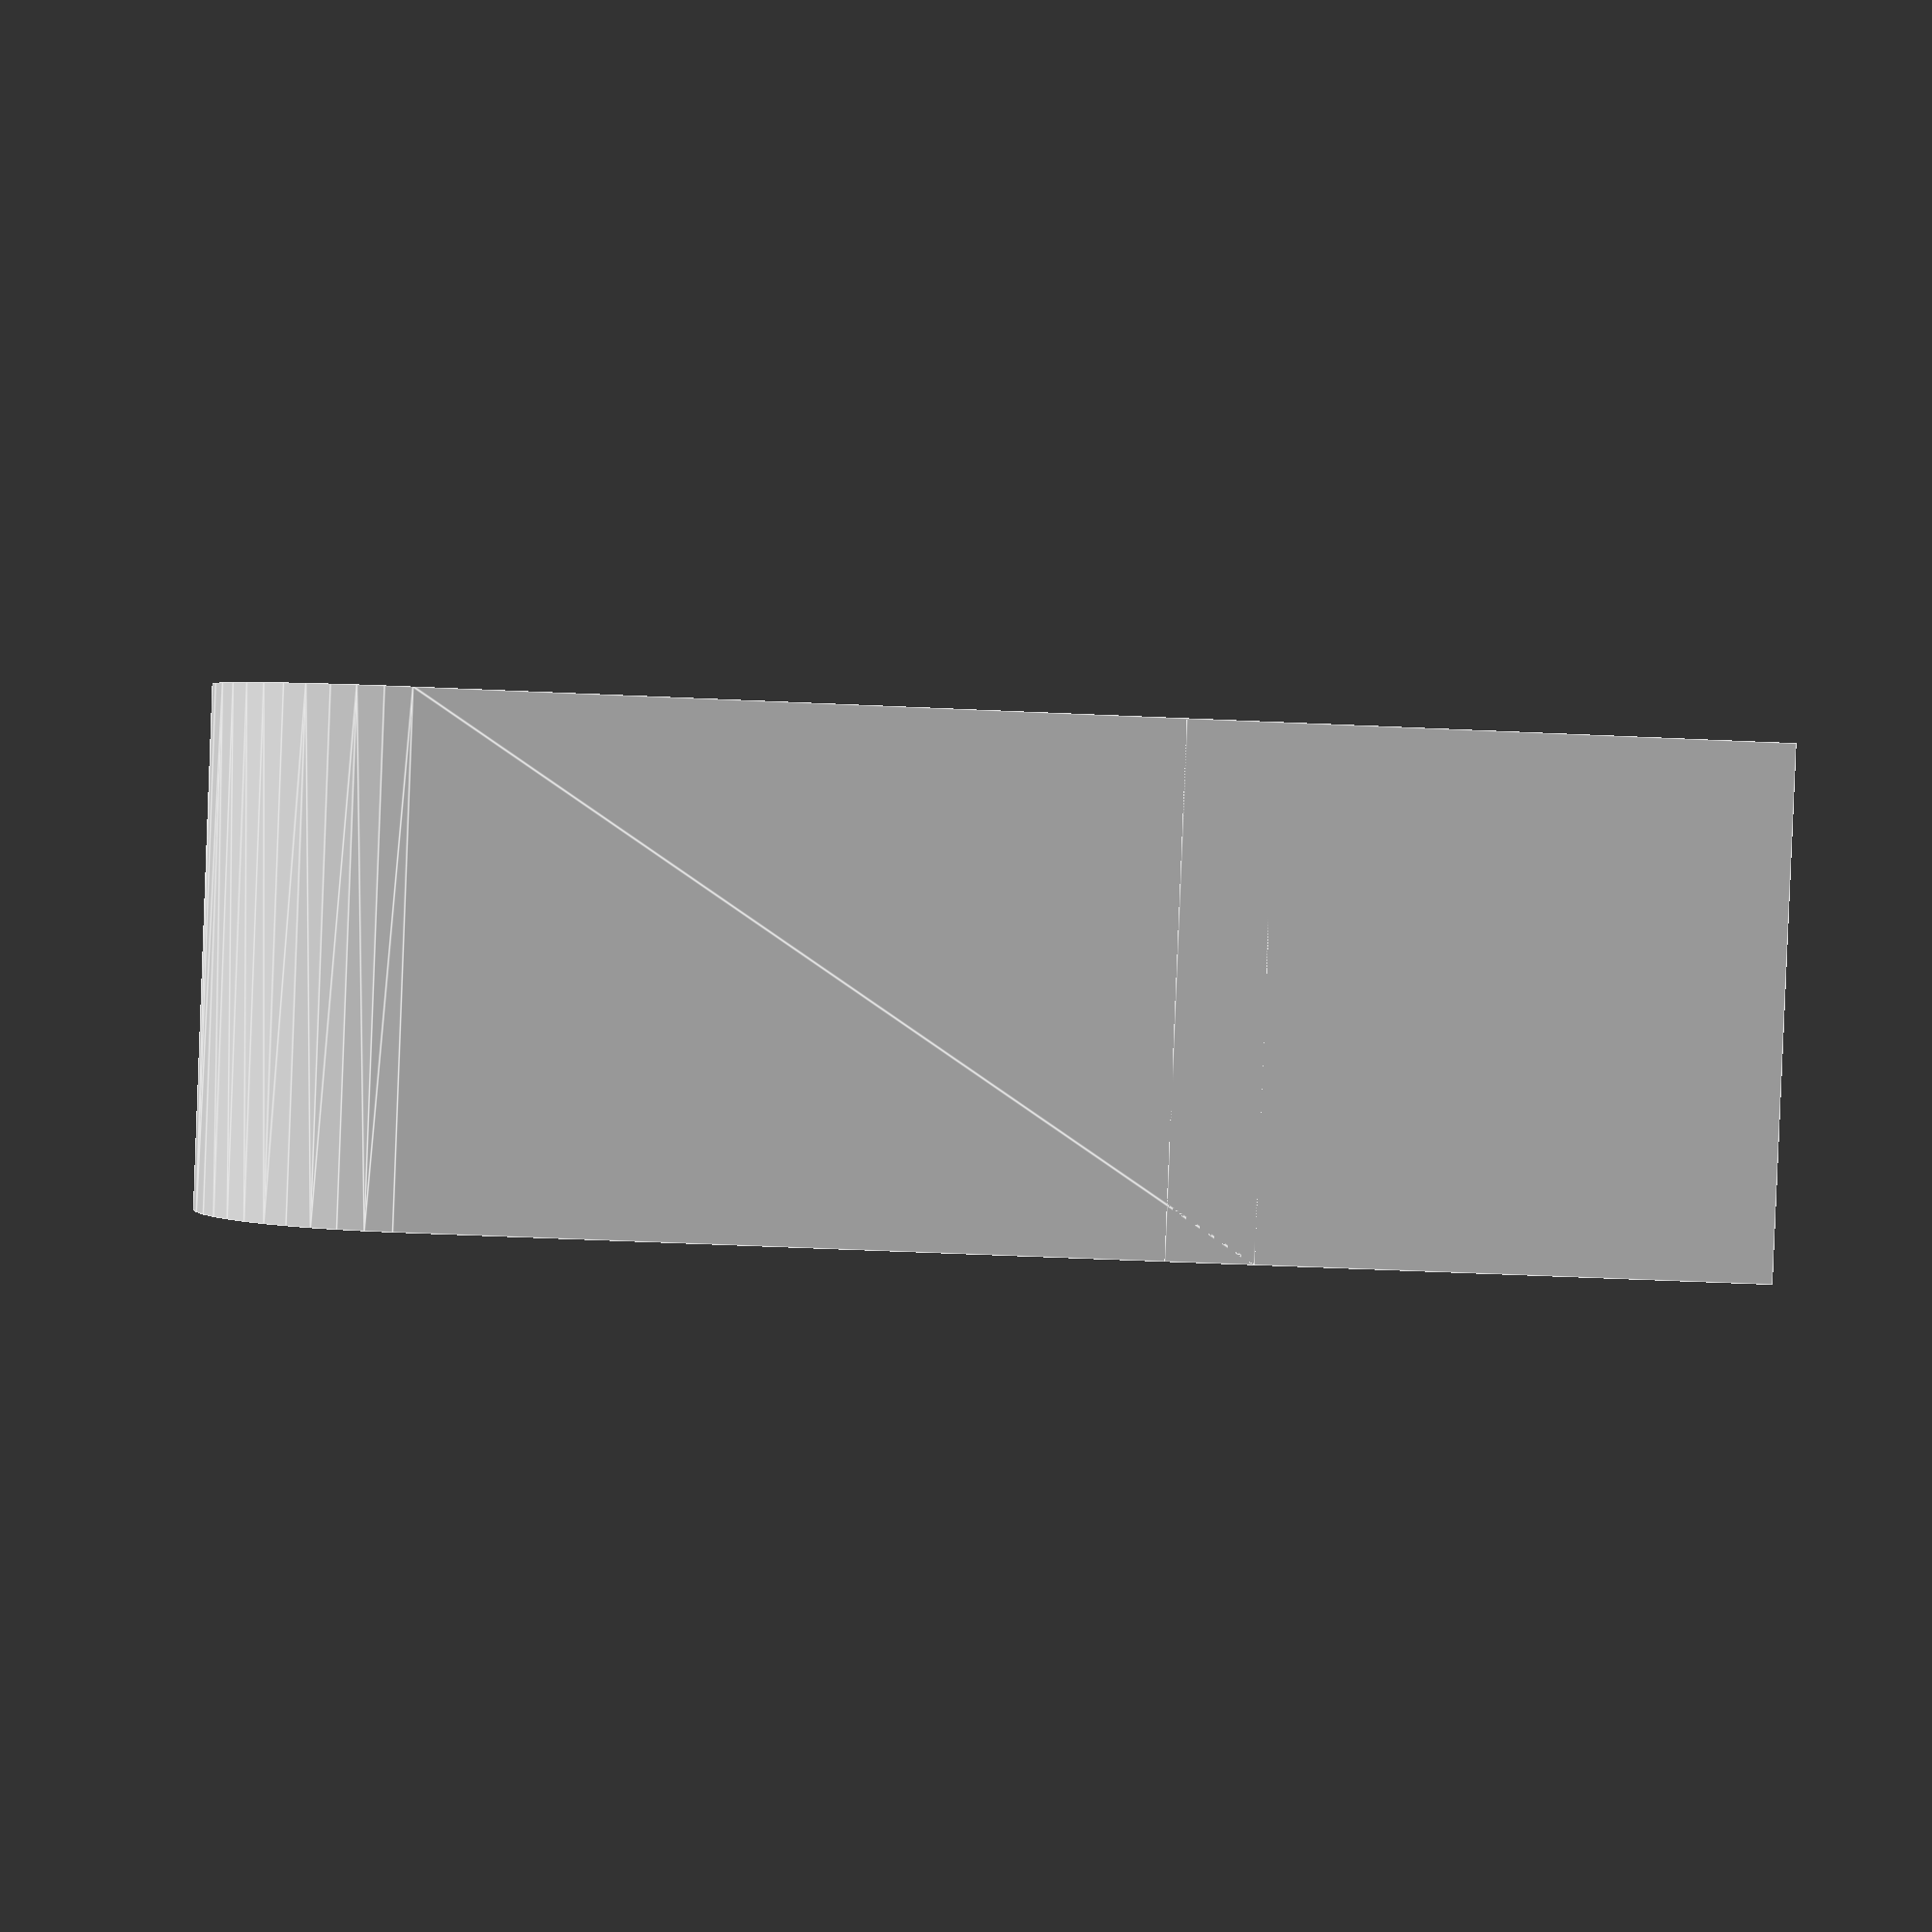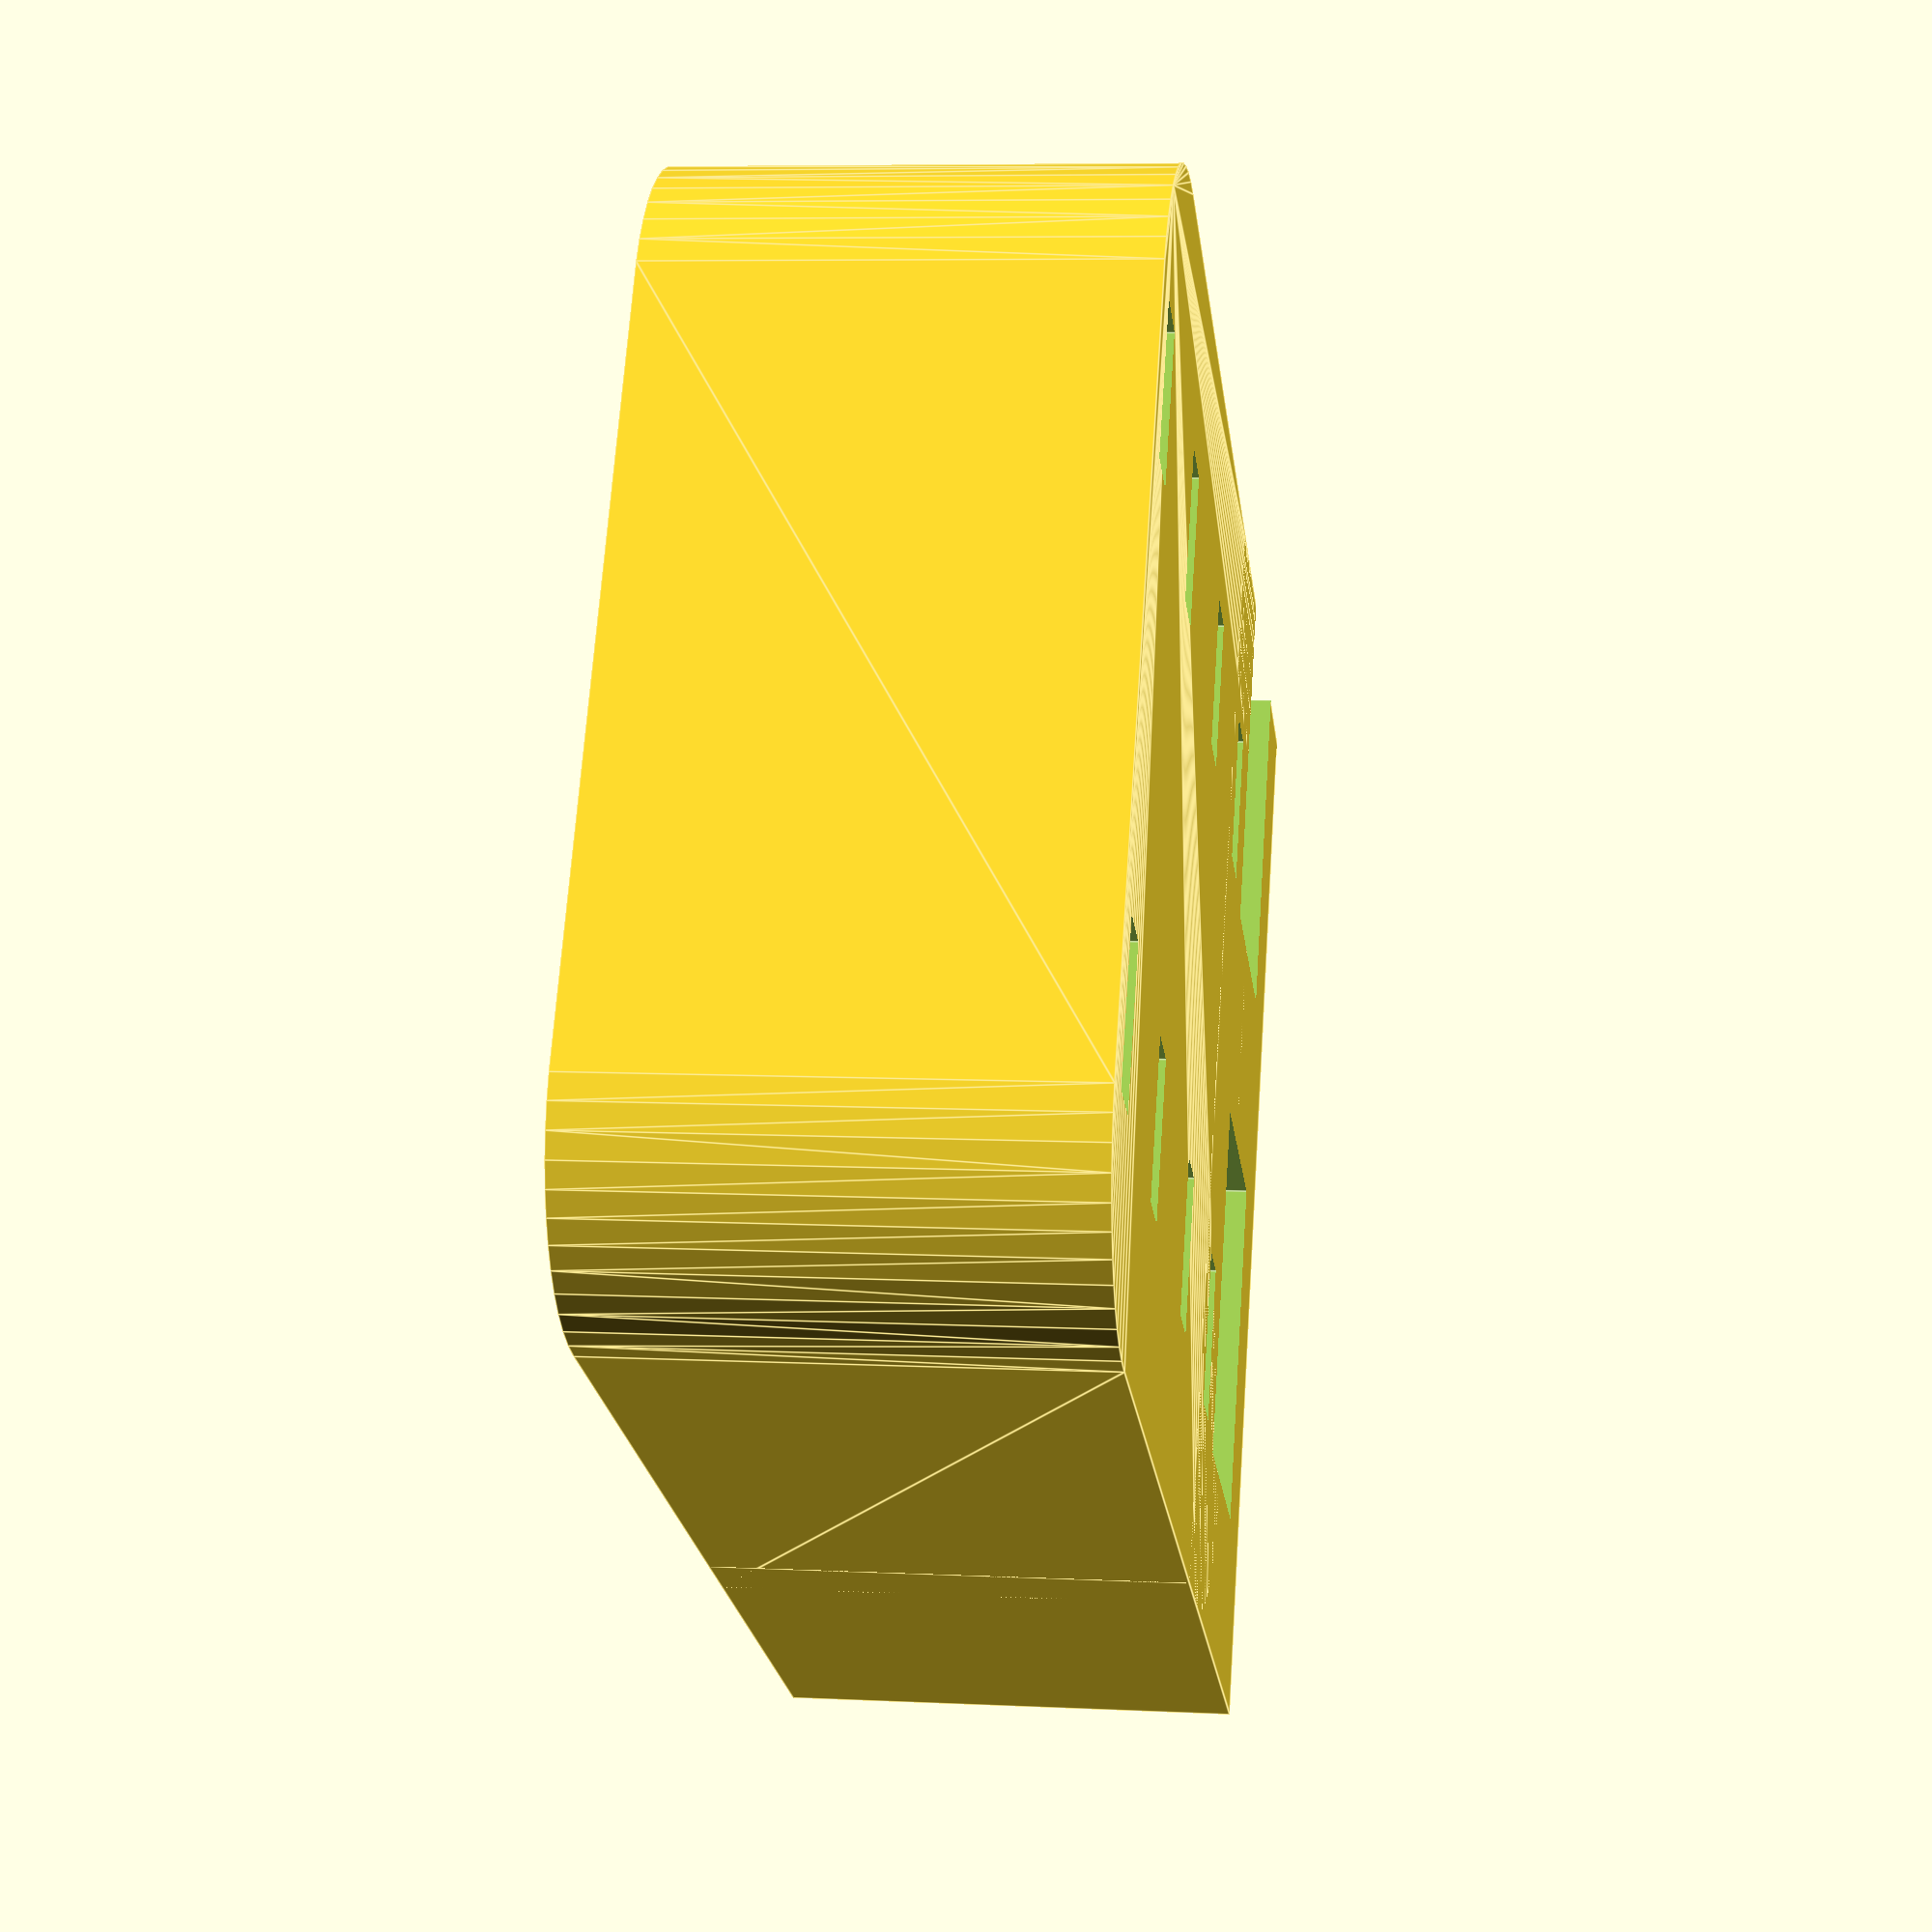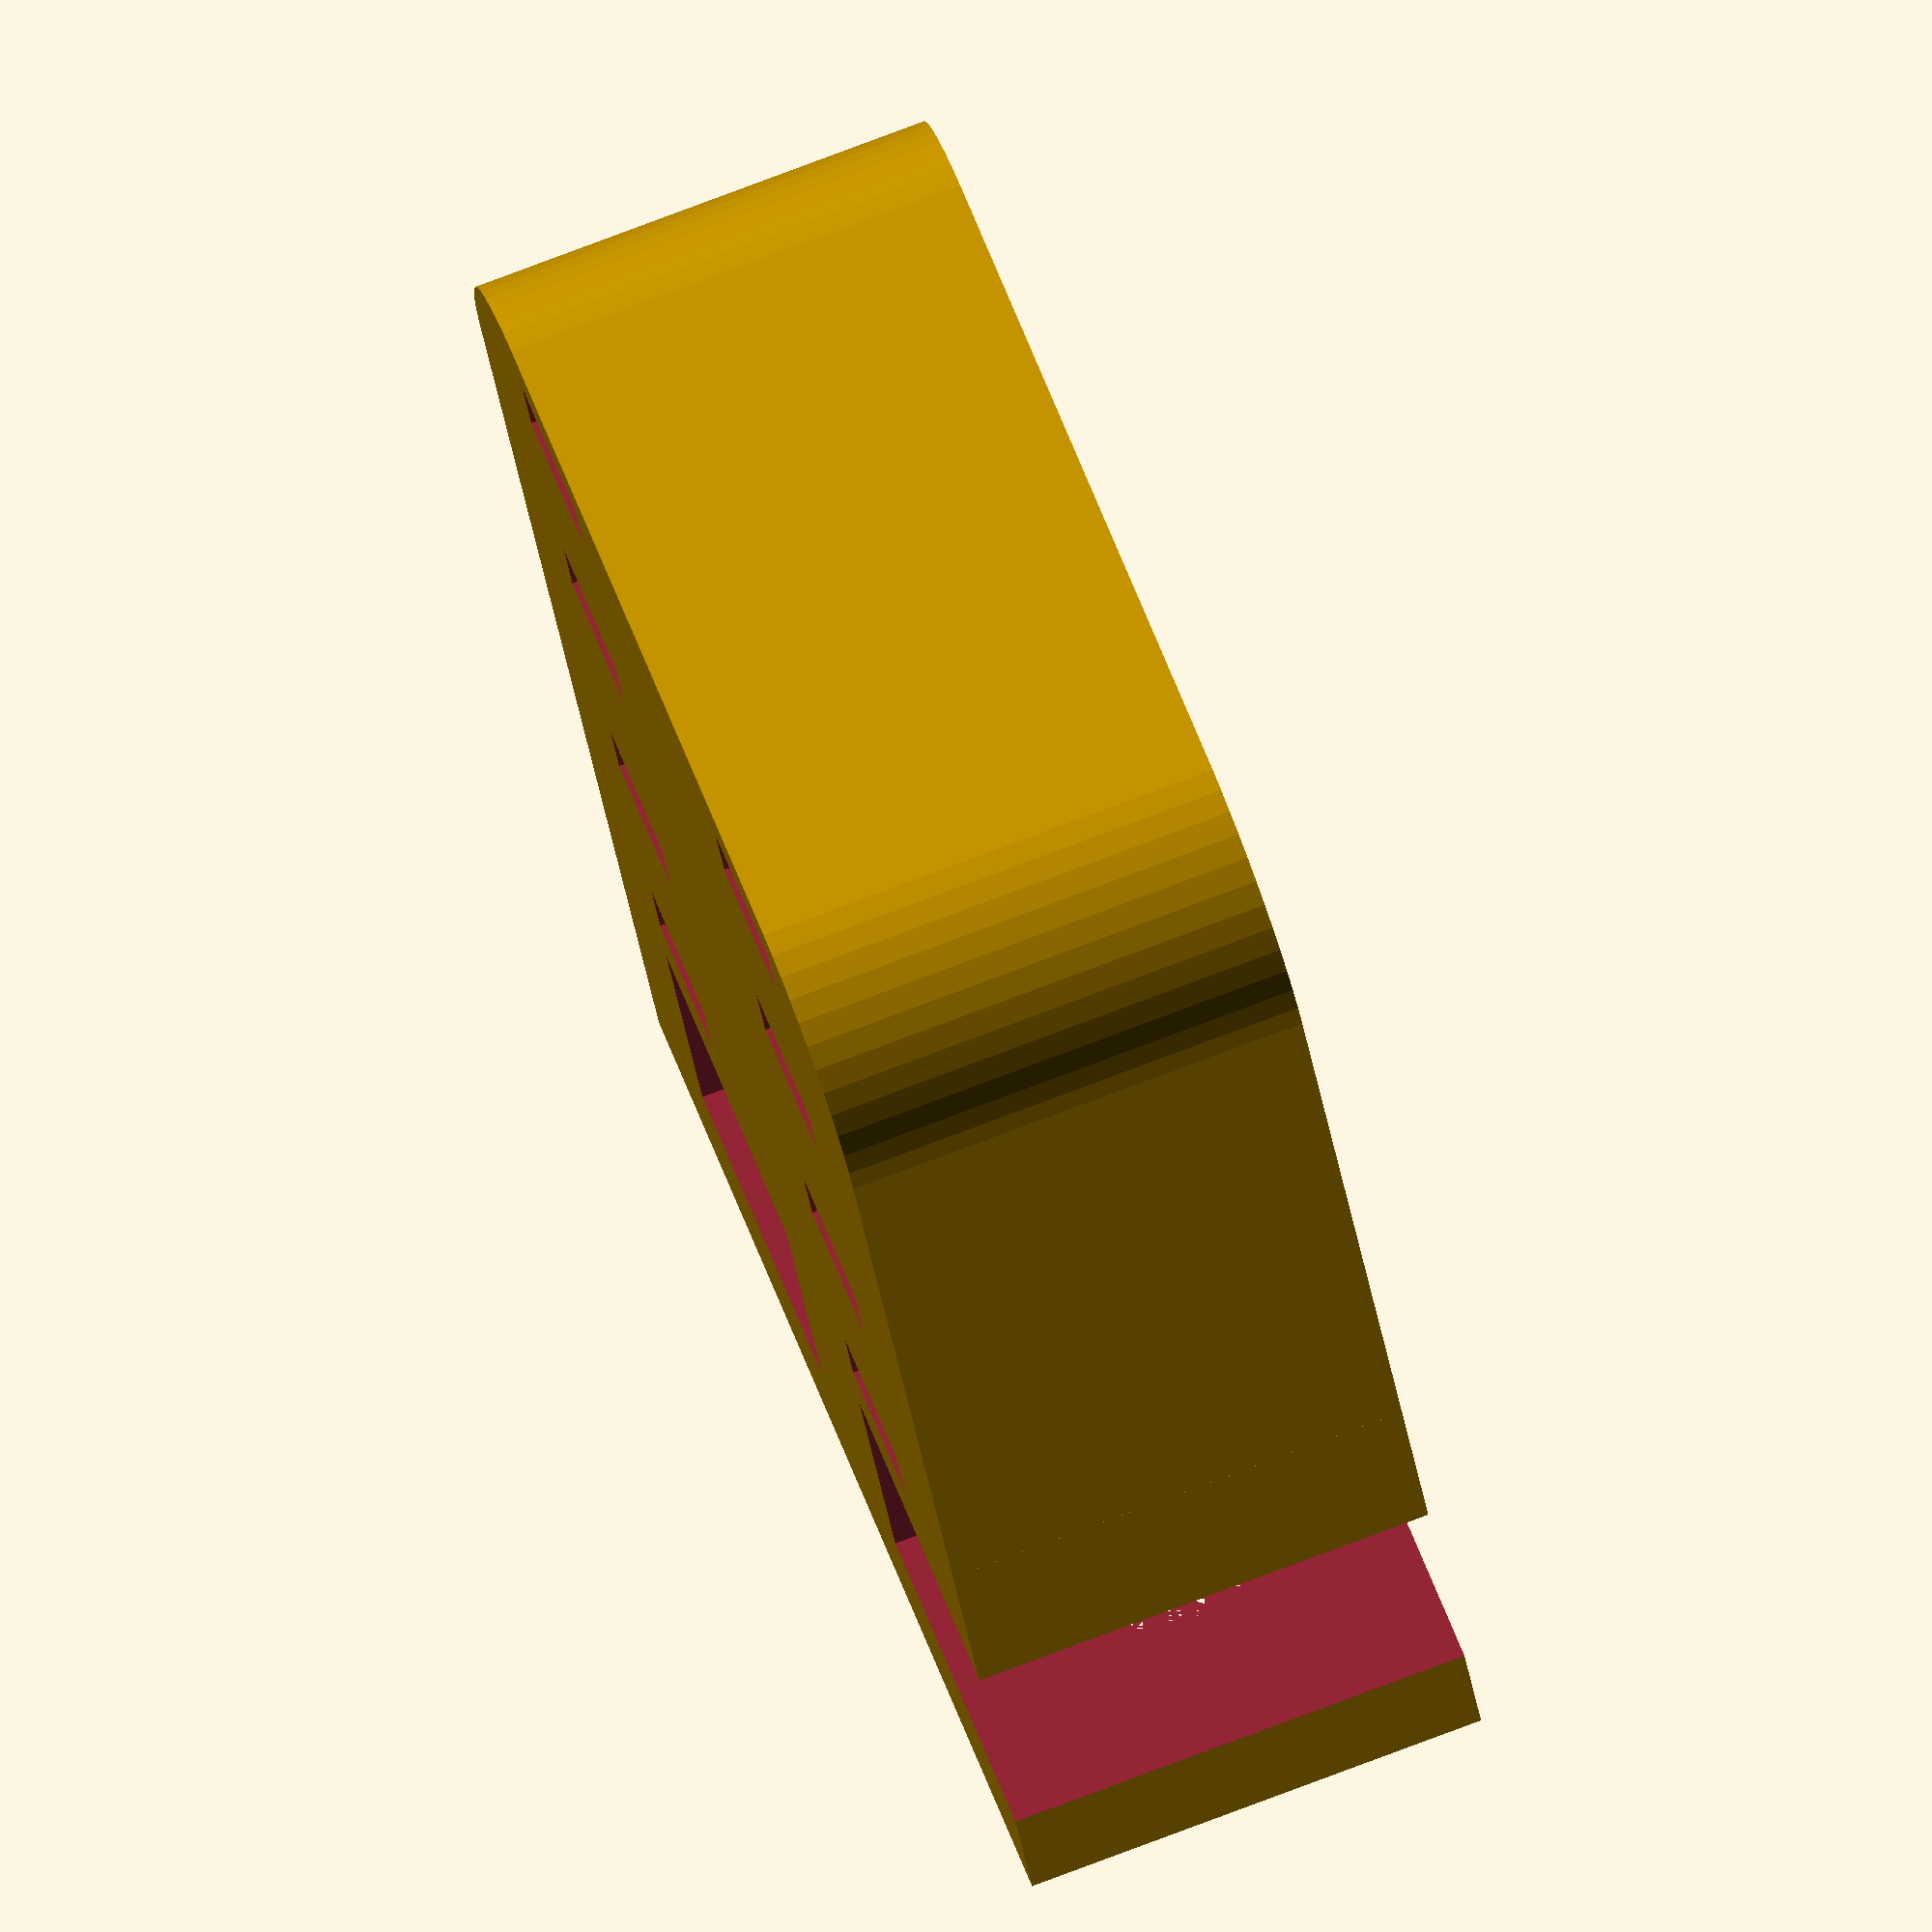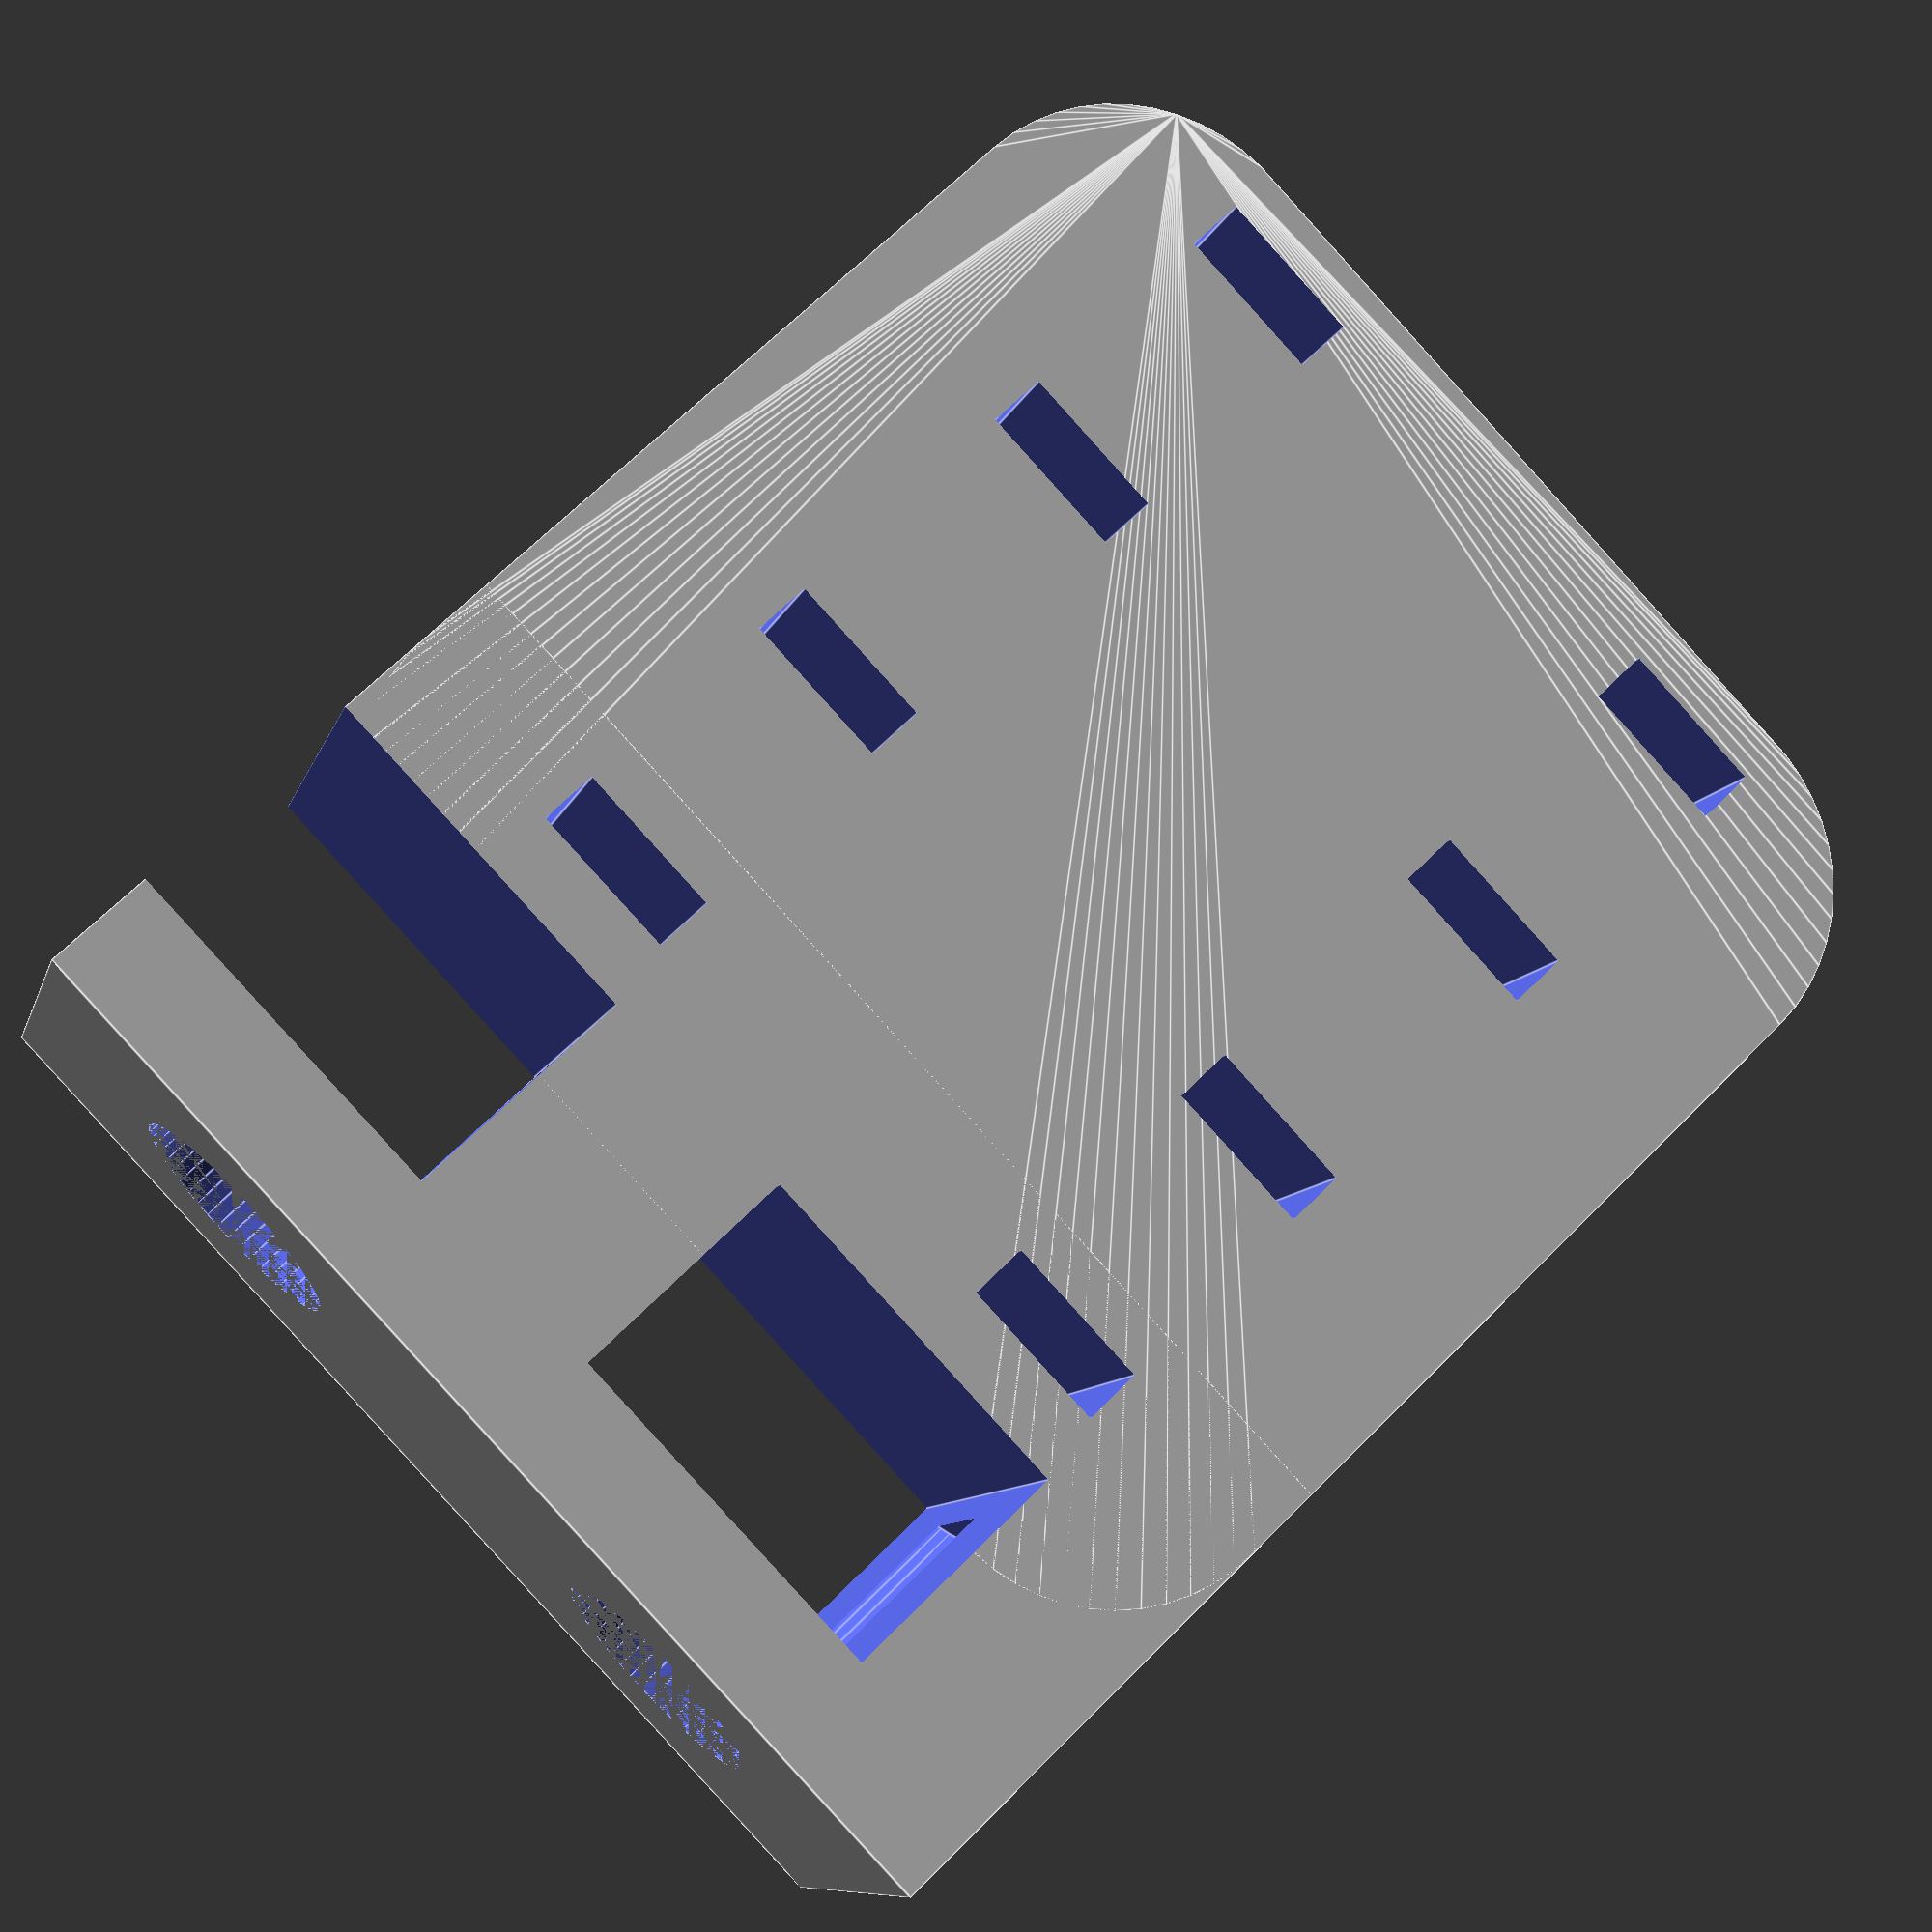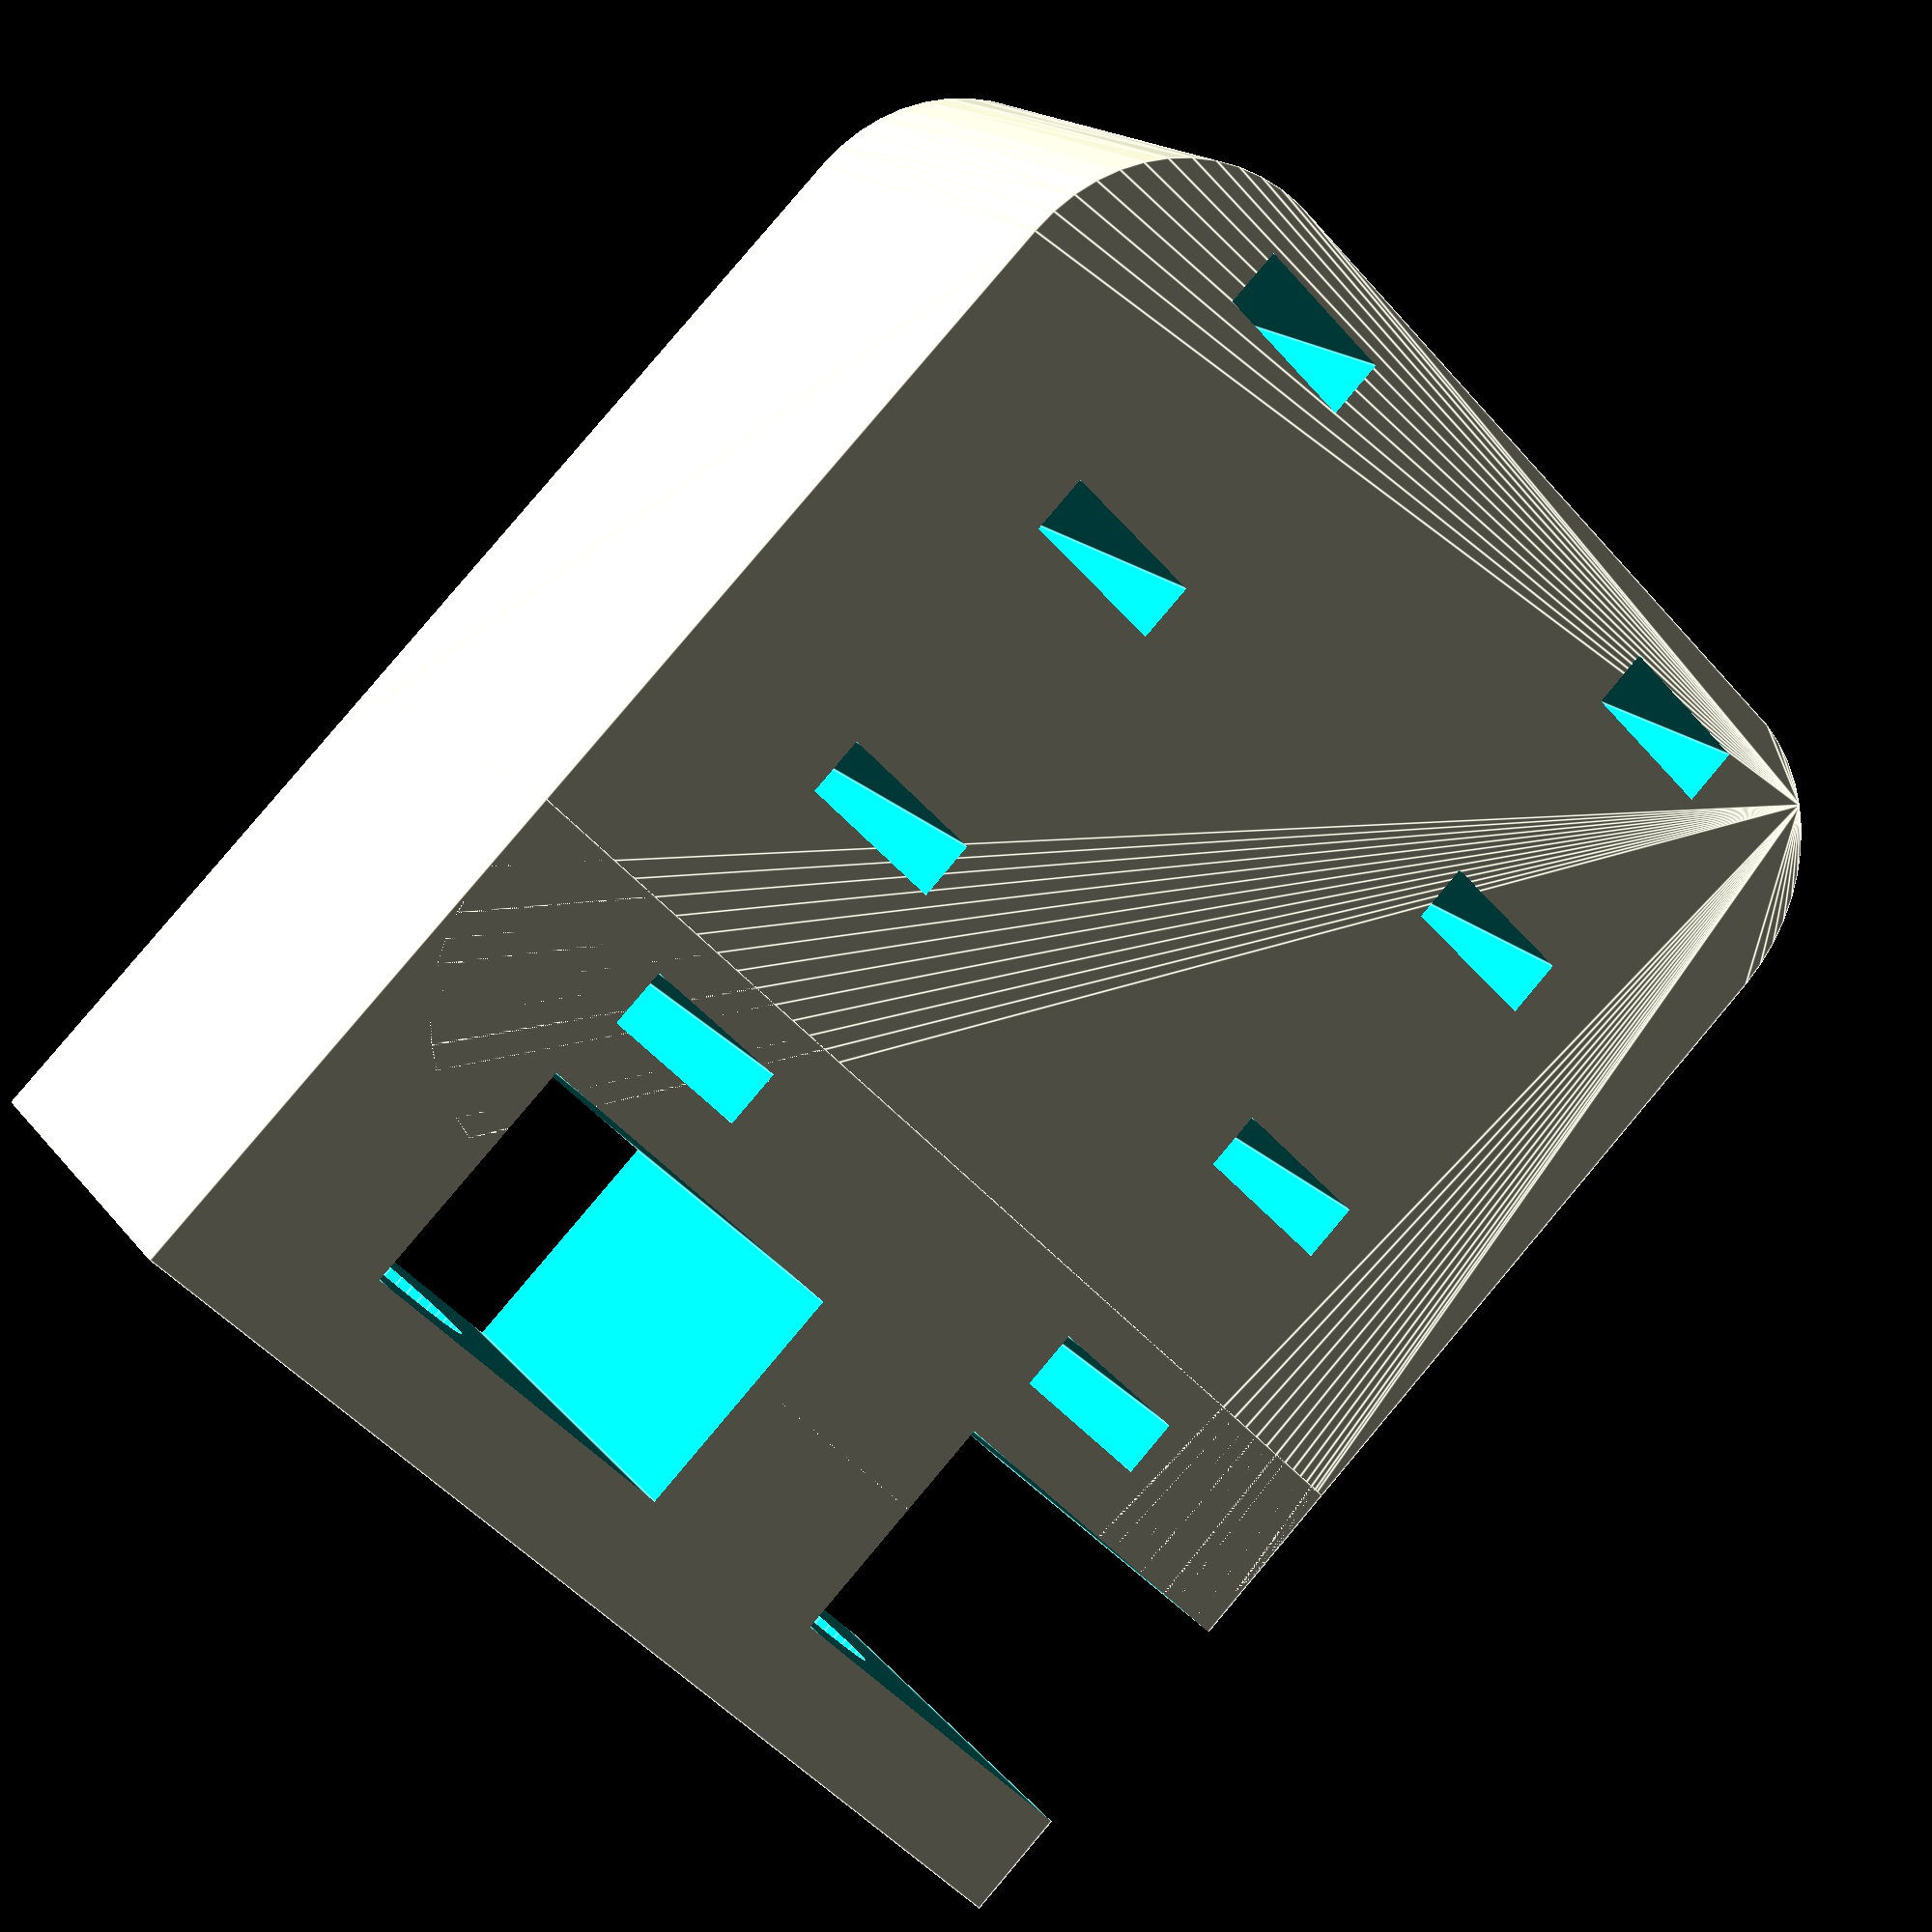
<openscad>
$fn = 50;


difference() {
	union() {
		translate(v = [0, 21.0000000000, -6.0000000000]) {
			rotate(a = [0, 0, 0]) {
				hull() {
					translate(v = [-9.5000000000, 9.5000000000, 0]) {
						rotate(a = [0, 0, 0]) {
							translate(v = [0, 0, 0]) {
								rotate(a = [0, 0, 0]) {
									cylinder(h = 12, r = 5);
								}
							}
						}
					}
					translate(v = [9.5000000000, 9.5000000000, 0]) {
						rotate(a = [0, 0, 0]) {
							translate(v = [0, 0, 0]) {
								rotate(a = [0, 0, 0]) {
									cylinder(h = 12, r = 5);
								}
							}
						}
					}
					translate(v = [-9.5000000000, -9.5000000000, 0]) {
						rotate(a = [0, 0, 0]) {
							translate(v = [0, 0, 0]) {
								rotate(a = [0, 0, 0]) {
									cylinder(h = 12, r = 5);
								}
							}
						}
					}
					translate(v = [9.5000000000, -9.5000000000, 0]) {
						rotate(a = [0, 0, 0]) {
							translate(v = [0, 0, 0]) {
								rotate(a = [0, 0, 0]) {
									cylinder(h = 12, r = 5);
								}
							}
						}
					}
				}
			}
		}
		translate(v = [-14.5000000000, 0, -6.0000000000]) {
			rotate(a = [0, 0, 0]) {
				cube(size = [29, 13.5000000000, 12]);
			}
		}
	}
	union() {
		translate(v = [-9.5000000000, 10.7500000000, -50]) {
			rotate(a = [0, 0, 0]) {
				cube(size = [4, 1.5000000000, 100]);
			}
		}
		translate(v = [-9.5000000000, 17.7500000000, -50]) {
			rotate(a = [0, 0, 0]) {
				cube(size = [4, 1.5000000000, 100]);
			}
		}
		translate(v = [-9.5000000000, 25.7500000000, -50]) {
			rotate(a = [0, 0, 0]) {
				cube(size = [4, 1.5000000000, 100]);
			}
		}
		translate(v = [-9.5000000000, 32.7500000000, -50]) {
			rotate(a = [0, 0, 0]) {
				cube(size = [4, 1.5000000000, 100]);
			}
		}
		translate(v = [-7.5000000000, 8, 0]) {
			rotate(a = [90, 0, 0]) {
				cylinder(h = 8, r = 3.0000000000);
			}
		}
		translate(v = [-9.8396880416, 9, -25]) {
			rotate(a = [90, 0, 0]) {
				cube(size = [9.3587521664, 100, 6.1700000000]);
			}
		}
		translate(v = [5.5000000000, 10.7500000000, -50]) {
			rotate(a = [0, 0, 0]) {
				cube(size = [4, 1.5000000000, 100]);
			}
		}
		translate(v = [5.5000000000, 17.7500000000, -50]) {
			rotate(a = [0, 0, 0]) {
				cube(size = [4, 1.5000000000, 100]);
			}
		}
		translate(v = [5.5000000000, 25.7500000000, -50]) {
			rotate(a = [0, 0, 0]) {
				cube(size = [4, 1.5000000000, 100]);
			}
		}
		translate(v = [5.5000000000, 32.7500000000, -50]) {
			rotate(a = [0, 0, 0]) {
				cube(size = [4, 1.5000000000, 100]);
			}
		}
		translate(v = [7.5000000000, 8, 0]) {
			rotate(a = [90, 0, 0]) {
				cylinder(h = 8, r = 3.0000000000);
			}
		}
		translate(v = [5.1603119584, 9, -25]) {
			rotate(a = [90, 0, 0]) {
				cube(size = [9.3587521664, 100, 6.1700000000]);
			}
		}
	}
}
</openscad>
<views>
elev=268.6 azim=88.5 roll=182.3 proj=p view=edges
elev=173.3 azim=119.0 roll=261.9 proj=p view=edges
elev=282.2 azim=335.5 roll=69.3 proj=o view=solid
elev=9.6 azim=313.7 roll=165.9 proj=p view=edges
elev=162.8 azim=225.4 roll=205.2 proj=p view=edges
</views>
